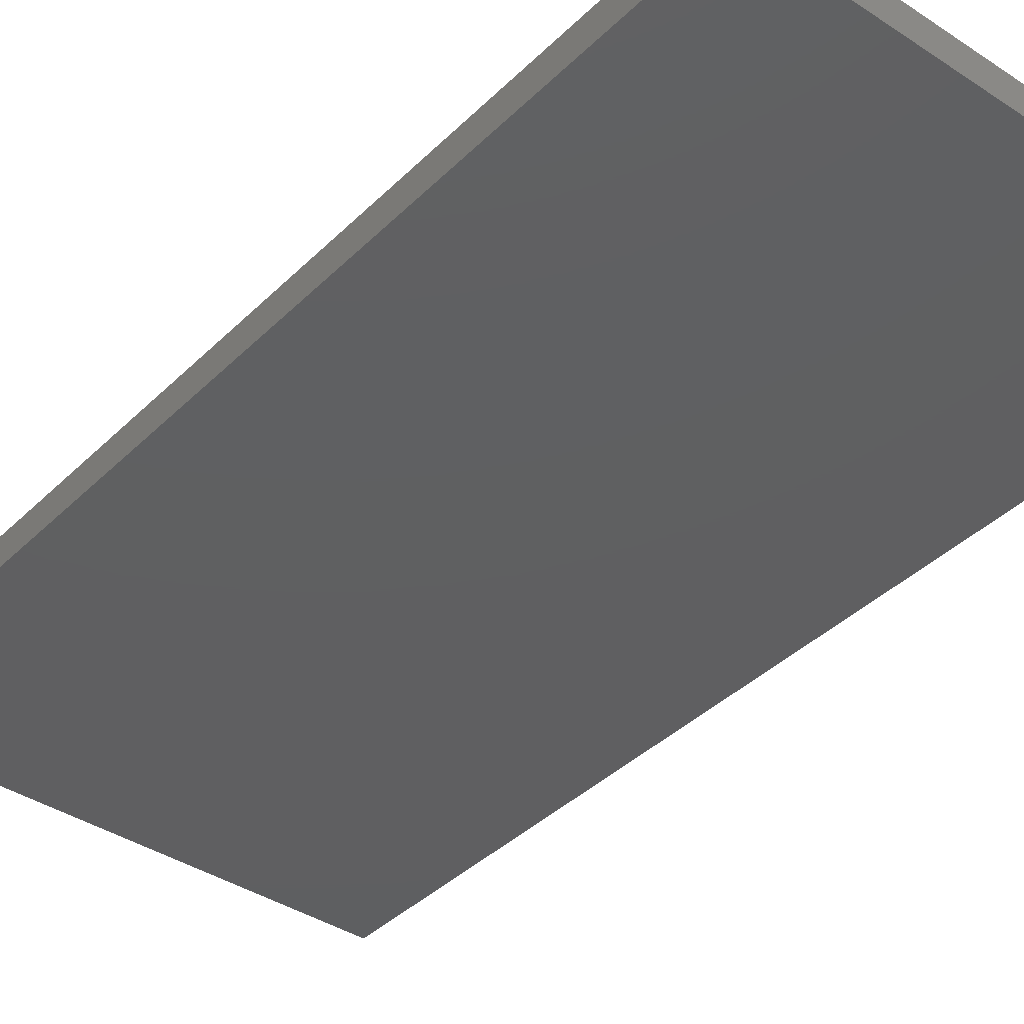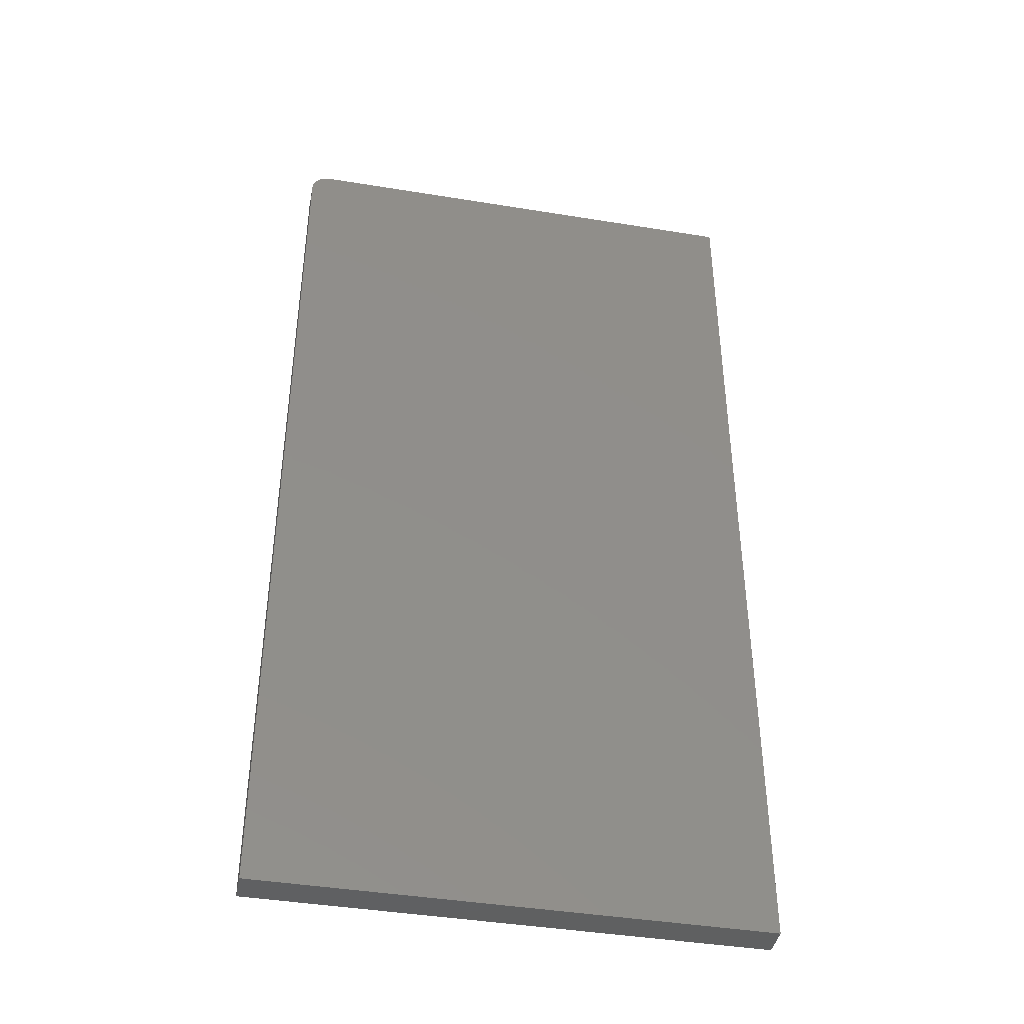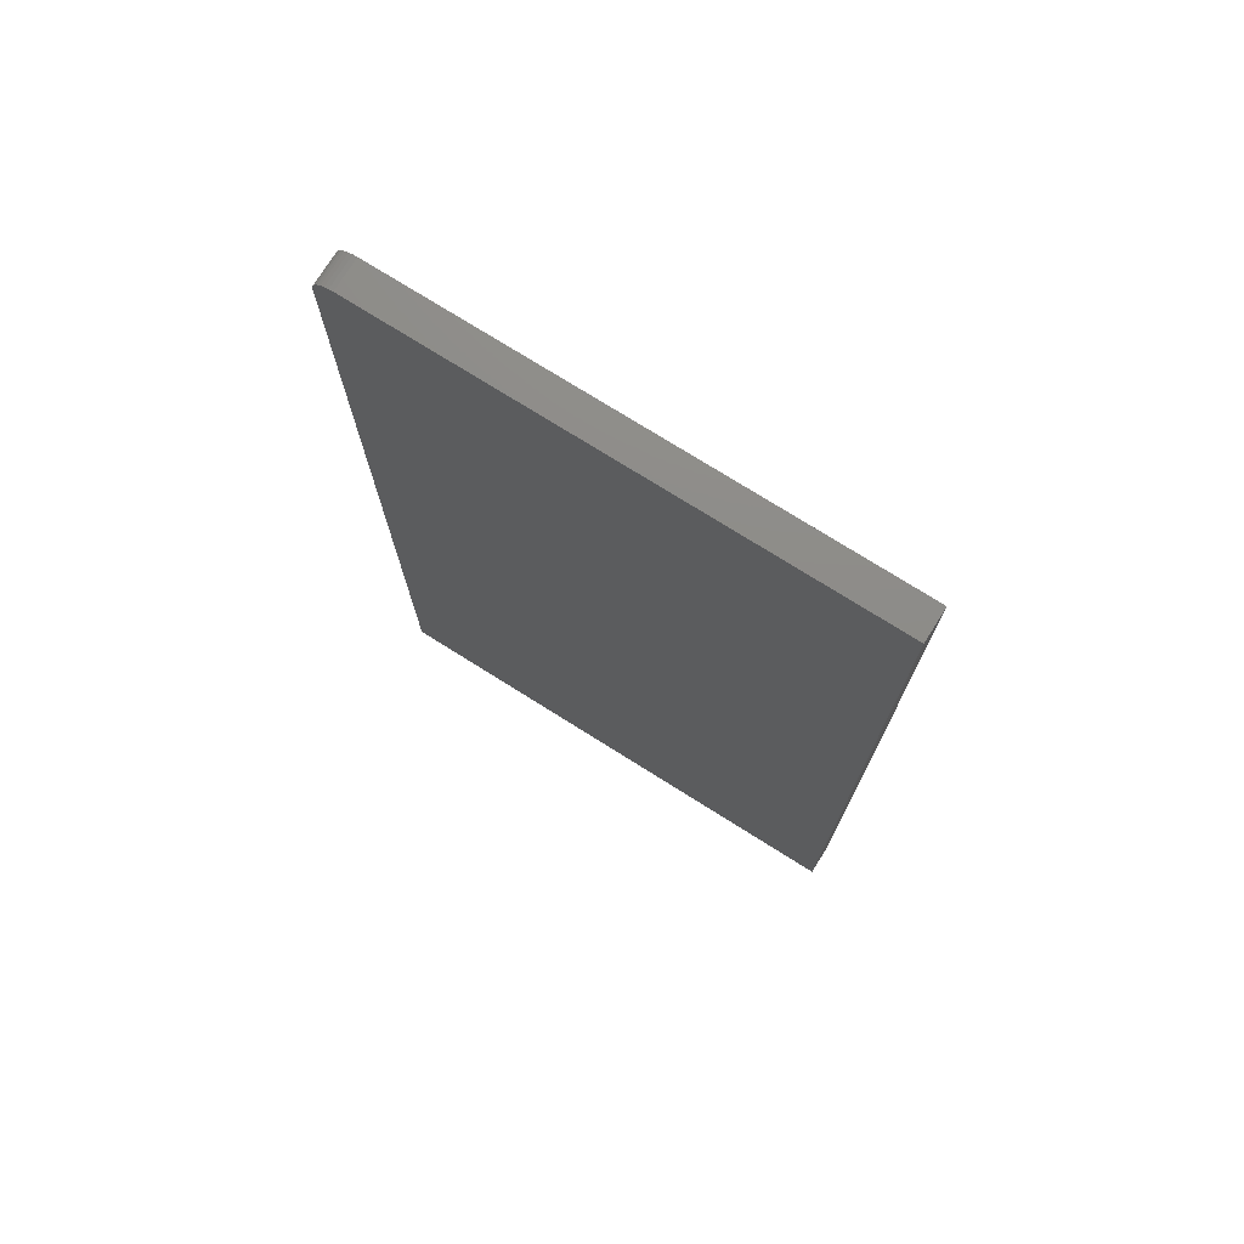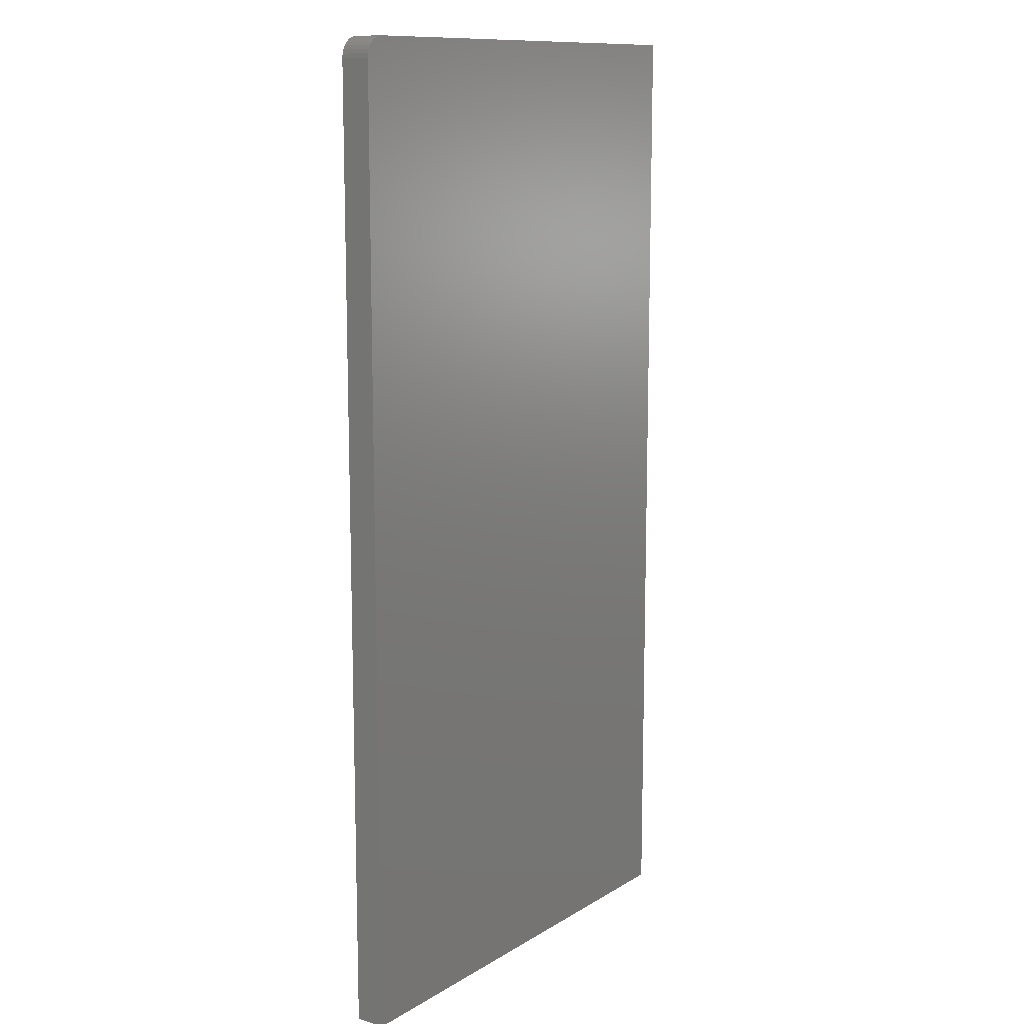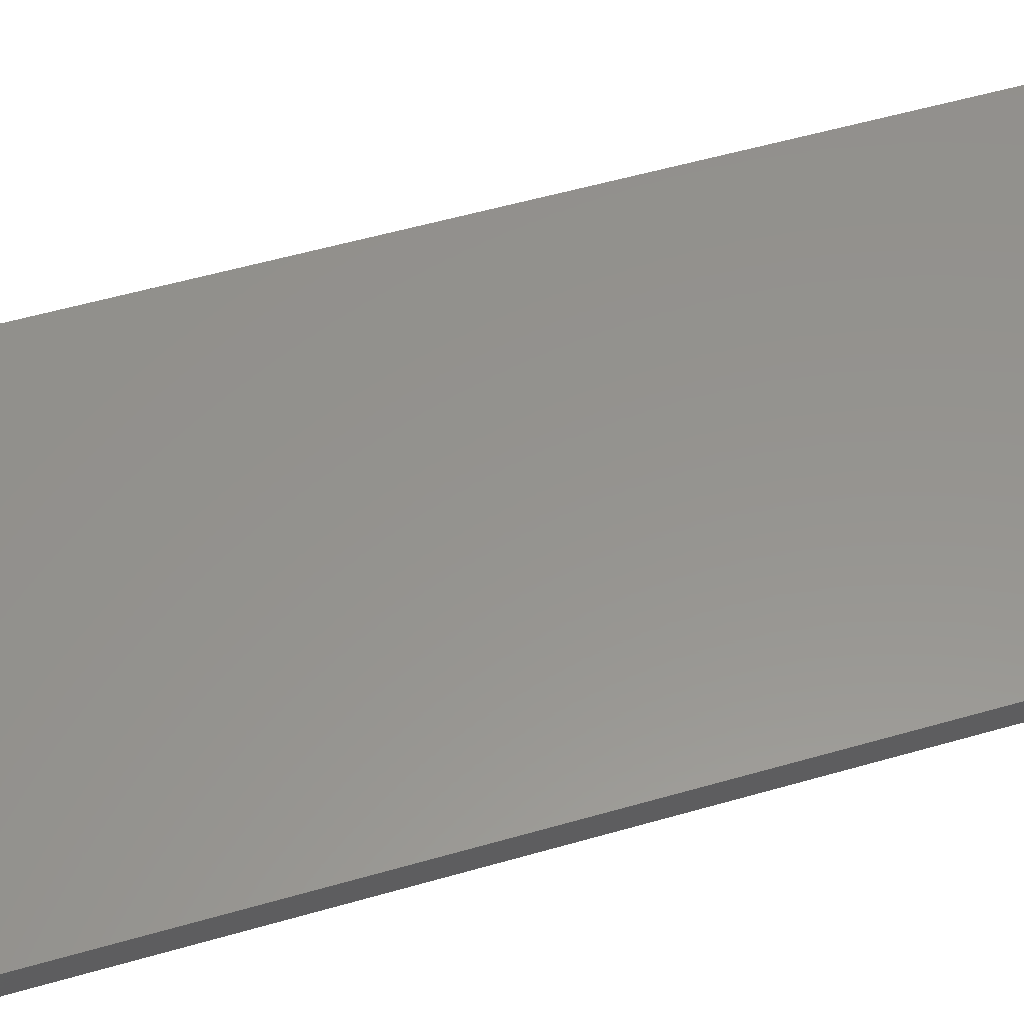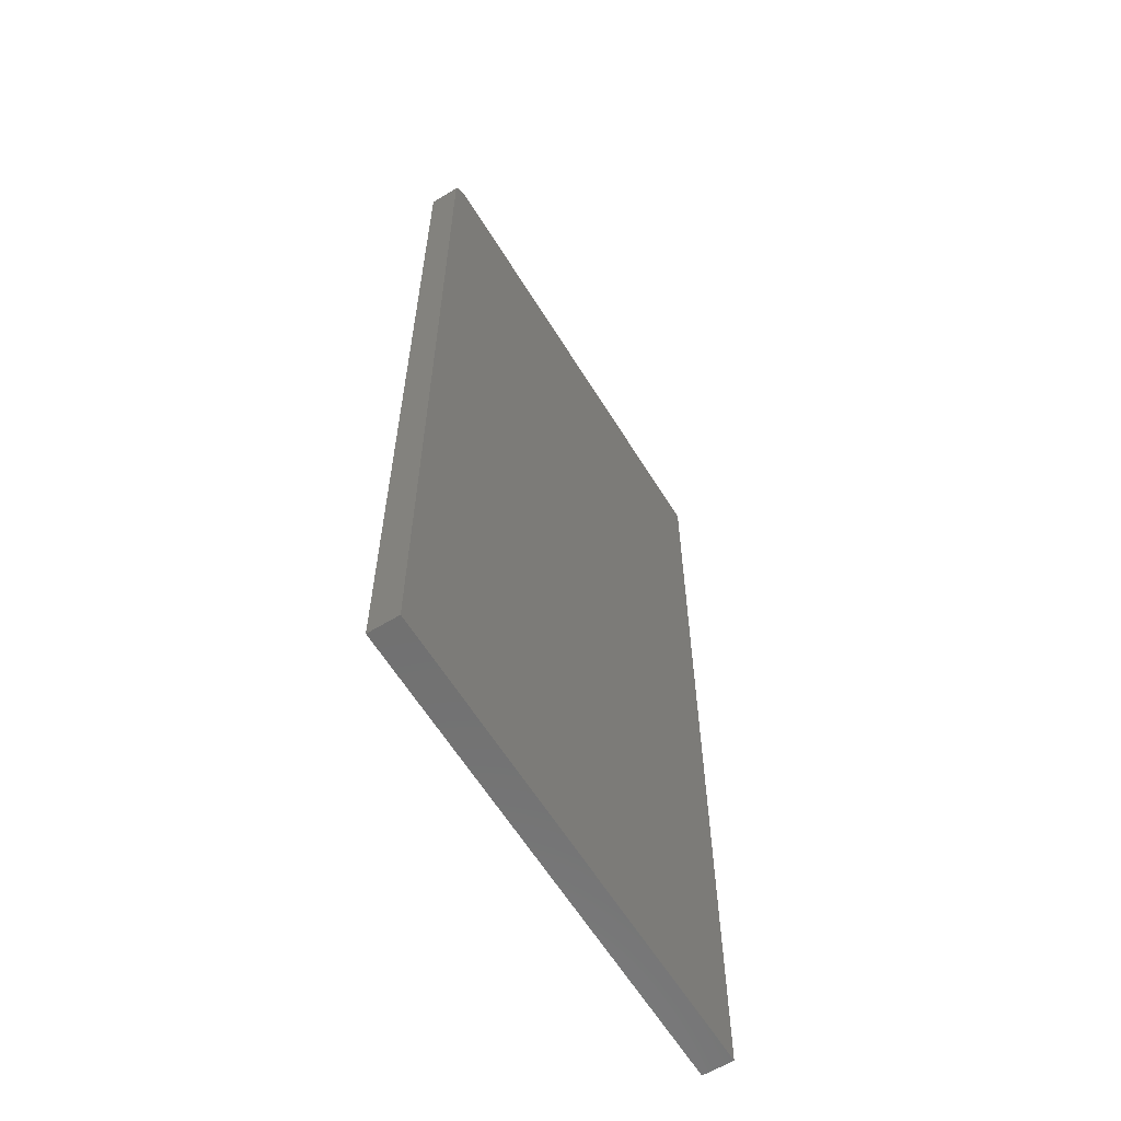
<metadata>
{"format":"stl","ext":"stl","renderer":"f3d","projection":"perspective","resolution":1024,"background":"white","views":[{"elev":-39.1,"azim":-39.6,"up":"+Y"},{"elev":-42.0,"azim":-11.1,"up":"+Z"},{"elev":75.2,"azim":32.1,"up":"+Z"},{"elev":11.9,"azim":-54.3,"up":"+Z"},{"elev":56.8,"azim":73.4,"up":"+Y"},{"elev":-61.7,"azim":-58.4,"up":"+Z"}]}
</metadata>
<code>
# stl→obj: 24 verts, 44 faces
v -0.3438 -0.04688 0.75
v -0.3498 -0.04688 0.7494
v -0.3557 -0.04688 0.7476
v 0.3829 -0.04688 0.75
v -0.3611 -0.04688 0.7447
v -0.3658 -0.04688 0.7408
v -0.3697 -0.04688 0.7361
v -0.3726 -0.04688 0.7307
v -0.3744 -0.04688 0.7248
v -0.375 -0.04688 0.7188
v -0.375 -0.04688 -0.75
v 0.3829 -0.04688 -0.75
v -0.3557 1.673e-16 0.7476
v -0.3498 1.679e-16 0.7494
v -0.3438 1.683e-16 0.75
v 0.3829 2.086e-16 0.75
v 0.3829 4.207e-17 -0.75
v -0.375 0 -0.75
v -0.375 1.631e-16 0.7188
v -0.3744 1.638e-16 0.7248
v -0.3726 1.645e-16 0.7307
v -0.3697 1.653e-16 0.7361
v -0.3658 1.66e-16 0.7408
v -0.3611 1.667e-16 0.7447
f 1 2 3
f 4 1 3
f 4 3 5
f 4 5 6
f 4 6 7
f 4 7 8
f 4 8 9
f 4 9 10
f 4 10 11
f 4 11 12
f 13 14 15
f 16 17 18
f 16 18 19
f 16 19 20
f 16 20 21
f 16 21 22
f 16 22 23
f 16 23 24
f 16 24 13
f 16 13 15
f 10 19 11
f 11 19 18
f 4 16 1
f 1 16 15
f 19 10 20
f 20 10 9
f 20 9 21
f 21 9 8
f 21 8 22
f 22 8 7
f 22 7 23
f 23 7 6
f 23 6 24
f 24 6 5
f 24 5 13
f 13 5 3
f 13 3 14
f 14 3 2
f 14 2 15
f 15 2 1
f 12 17 4
f 4 17 16
f 11 18 12
f 12 18 17

</code>
